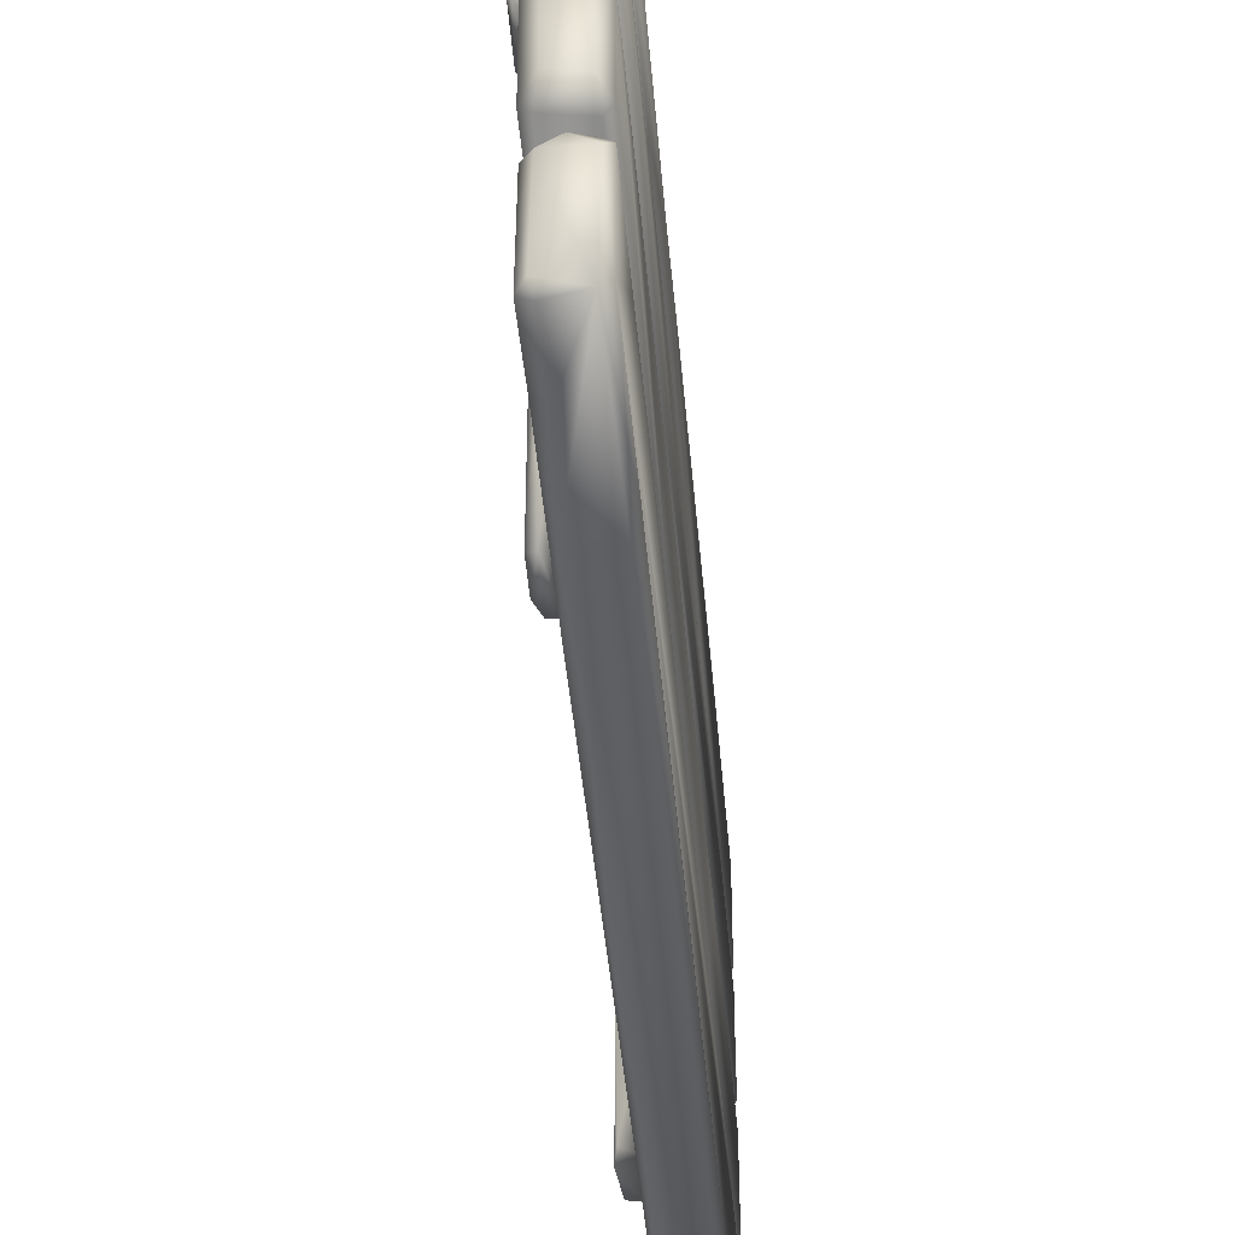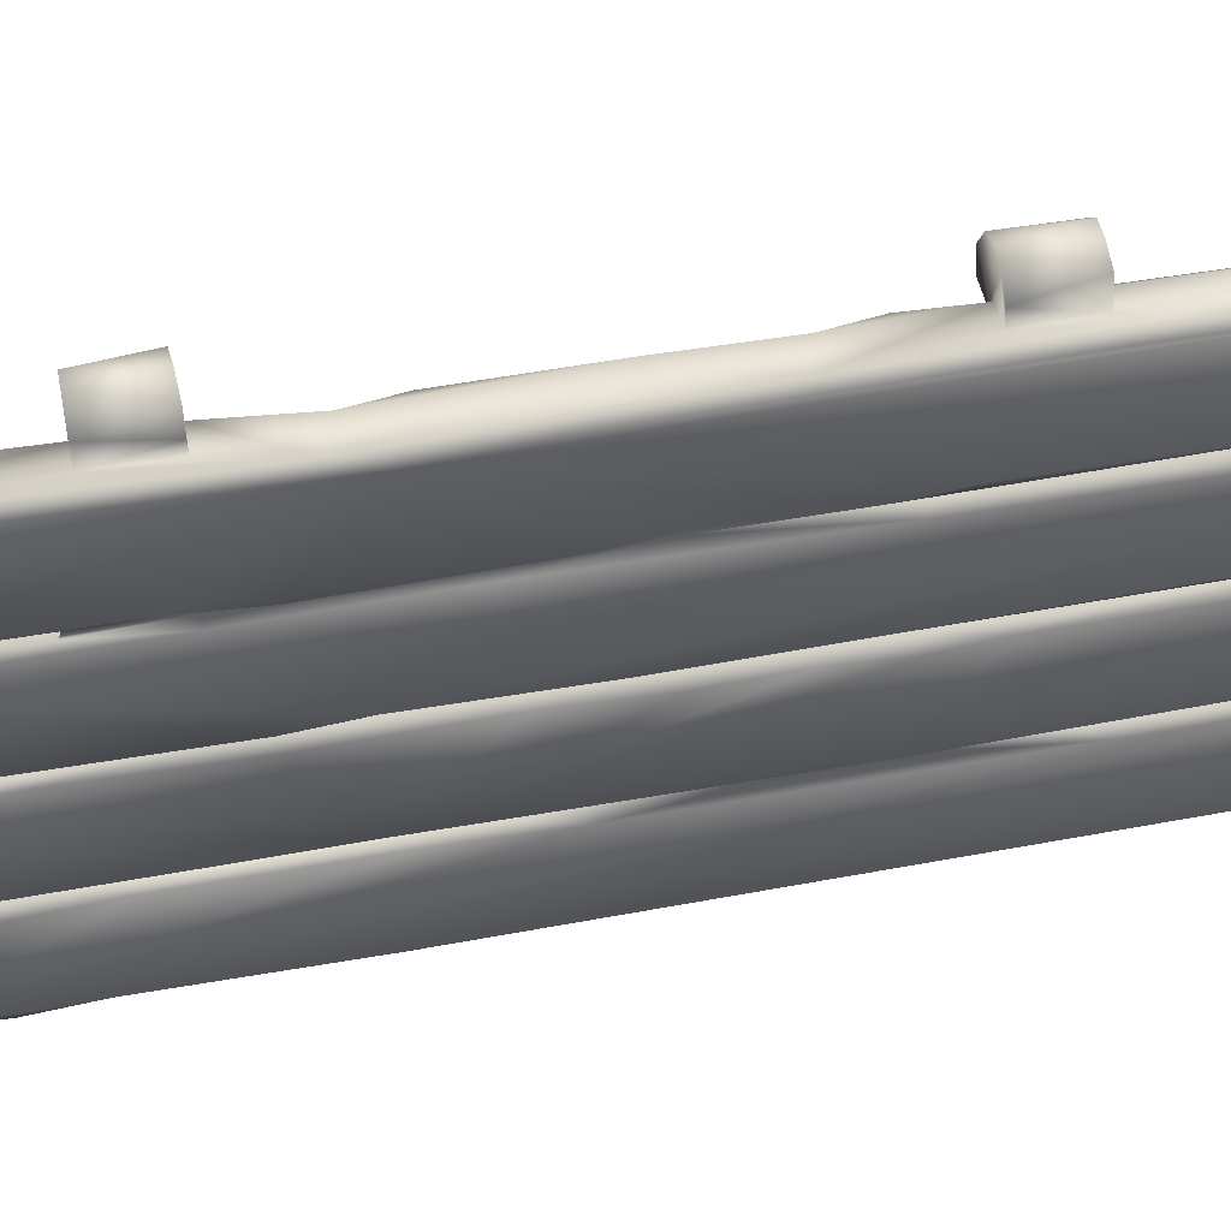
<metadata>
{"format":"obj","ext":"obj","renderer":"f3d","projection":"perspective","resolution":1024,"background":"white","views":[{"elev":-43.3,"azim":-175.1,"up":"+Z"},{"elev":50.5,"azim":-101.5,"up":"+Z"}]}
</metadata>
<code>
o Wooden_Gate_Frame_Lowpoly.003_Wooden_Gate_Frame_Lowpoly.004
v -0.006211 1.031 -0.5796
v 0.04272 1.032 -0.5795
v -0.02793 1.032 -0.5398
v -0.004525 -1.008 -1.109
v -0.004251 -1.008 -1.026
v 0.04914 -1.007 -0.1378
v 0.0565 -1.008 -1.518
v -0.005139 -1.007 -1.572
v -0.004341 -1.008 -1.648
v -0.02738 -1.009 -1.598
v 0.05082 -1.233 -1.993
v 0.06491 -1.069 -2.002
v -0.02551 -1.005 -1.054
v -0.03336 -1.002 -1.083
v -0.00498 -1.234 -1.123
v -0.03253 -1.004 -1.608
v -0.03015 -1.234 -1.593
v -0.03727 0.1469 -0.5415
v -0.004422 0.7124 -0.5084
v -0.004393 -0.04401 -0.507
v -0.01603 0.0183 -0.5416
v -0.0312 0.02875 -0.535
v -0.004909 1.032 -1.035
v 0.03684 1.034 -1.998
v 0.0499 -1.234 -1.511
v 0.05208 -1.234 -0.4692
v -0.004483 -1.234 -1.02
v -0.005349 -1.003 -0.1377
v -0.005122 1.032 -0.5002
v -0.004321 0.19 -0.1835
v -0.1722 2.072 -1.061
v -0.03236 1.028 -1.061
v -0.1769 0.5734 -1.06
v -0.004023 0.4389 -0.5705
v -0.004163 -1.008 -0.5738
v -0.0239 -1.006 -0.5351
v -0.02823 -0.4962 -0.5372
v -0.1886 -1.182 -0.5417
v -0.1786 -0.1633 -0.5351
v -0.183 0.07898 -0.5406
v -0.2112 0.3 -0.5624
v -0.2114 0.8429 -0.5227
v -0.2115 0.1142 -0.5121
v 0.0644 1.227 -0.1239
v 0.06437 1.215 -1.97
v 0.04144 1.258 -1.541
v -0.1866 -0.8259 -1.604
v -0.04006 0.225 -1.071
v -0.1649 -0.2277 -1.08
v -0.03328 -0.5182 -1.084
v -0.1676 2.111 -0.05704
v -0.04394 2.112 -0.4822
v -0.1609 2.111 -0.4703
v -0.1894 -0.7229 -1.053
v -0.004644 -1.004 -0.3654
v -0.00437 -0.7539 -2.075
v -0.004895 -1.009 -2.004
v -0.005099 -2.214 -2.084
v -0.2108 -2.175 -0.7617
v -0.2116 -0.04956 -1.033
v -0.2114 -2.175 -1.006
v -0.05119 0.9053 -1.607
v -0.1724 0.3067 -1.607
v -0.04305 -0.6283 -1.606
v -0.004437 0.312 -2.08
v -0.00436 -1.235 -0.4908
v -0.004395 -1.238 -0.1572
v -0.005421 -2.202 -0.05337
v -0.005343 -2.184 -1.018
v -0.003787 -1.235 -0.5739
v -0.03495 -1.237 -1.057
v -0.04375 -2.211 -1.606
v -0.03033 -1.238 -1.623
v -0.02823 -1.551 -2.124
v -0.004582 -2.209 -1.54
v -0.004643 -2.205 -1.102
v -0.2114 -0.6865 -0.4987
v -0.1817 -0.4957 -0.5321
v -0.004101 -1.234 -1.562
v -0.03197 -1.522 -1.072
v -0.186 -1.298 -1.076
v -0.17 -2.203 -1.07
v 0.06419 -1.22 -0.1244
v -0.2112 2.088 -2.079
v -0.211 -2.203 -2.089
v -0.2106 -2.225 -1.653
v -0.1598 0.5951 -1.586
v -0.03876 1.027 -1.587
v -0.02168 0.2743 -1.588
v -0.003872 -2.21 -0.4846
v -0.004446 1.032 -1.551
v -0.005635 -0.5765 -1.582
v -0.2112 0.496 -0.09676
v -0.2116 0.06814 -1.647
v -0.2111 -1.403 -1.649
v -0.004664 1.031 -1.1
v -0.004854 2.107 -1.548
v -0.004182 2.128 -1.123
v -0.004688 1.259 -1.105
v -0.004279 -0.2141 -1.634
v 0.06085 1.068 -0.1228
v 0.06567 1.074 -1.974
v -0.004935 2.073 -2.093
v -0.004853 2.051 -1.656
v -0.004705 1.257 -1.999
v -0.1659 -2.259 -2.08
v -0.04734 -2.259 -1.635
v -0.1625 -2.26 -1.641
v -0.004075 1.258 -0.5847
v -0.004587 1.258 -1.03
v -0.005183 2.109 -0.8104
v -0.004592 -1.231 -2.003
v -0.004912 -2.215 -1.646
v -0.04417 0.6503 -0.03759
v -0.186 0.6957 -0.04123
v -0.03466 -0.08935 -0.01647
v -0.03748 1.005 -0.5495
v -0.1597 -1.29 -1.607
v -0.1658 -2.22 -0.7332
v -0.04106 -2.225 -1.025
v -0.03922 -2.227 -0.5797
v -0.004322 2.057 -1.025
v -0.03351 2.13 -1.017
v -0.1624 2.134 -0.5792
v -0.04217 2.129 -0.5934
v -0.005116 1.032 -1.655
v -0.00527 1.035 -2.002
v 0.123 1.283 -0.07736
v -0.00427 1.279 -0.08323
v 0.05661 1.28 0.1327
v 0.03378 1.258 -1.138
v -0.004482 1.259 -1.562
v -0.06356 -0.9848 0.1153
v 0.0137 -0.9894 0.1371
v 0.0905 -0.9855 0.11
v -0.1868 -0.5024 -1.603
v -0.2112 0.6385 -1.554
v -0.2114 -0.7693 -1.573
v -0.1809 1.094 -1.606
v -0.004596 -1.235 -1.647
v 0.03997 1.257 -0.6113
v -0.02567 1.258 -0.5379
v -0.004194 1.258 -0.4989
v -0.2115 0.2175 -1.102
v -0.2115 -0.2107 -1.127
v -0.004144 -1.008 -0.4937
v -0.1682 -0.05361 -0.01835
v -0.04222 -0.1007 -0.5303
v -0.004246 -0.2987 -0.4881
v -0.211 0.645 -1.019
v -0.2114 0.2544 -0.768
v -0.004248 -0.1664 -0.5829
v -0.004262 -1.677 -1.096
v -0.2116 -0.8194 -1.138
v -0.03254 -1.233 -0.5275
v -0.02474 -1.721 -0.5288
v -0.1849 -0.8281 -0.529
v -0.2106 -2.194 -0.4834
v -0.2111 -2.203 -0.06141
v -0.005016 0.2077 -1.015
v -0.1833 -0.6619 -0.5305
v -0.04798 -0.6273 -0.5291
v -0.03444 1.8 -1.607
v -0.06252 1.461 -1.607
v -0.004391 1.532 -1.647
v -0.1829 1.356 -2.124
v -0.02351 -0.1276 -2.124
v -0.1758 -2.221 -2.124
v -0.03614 2.111 -2.079
v -0.1756 2.11 -2.123
v -0.04257 2.111 -1.684
v -0.05842 2.178 -1.501
v -0.1738 2.179 -1.53
v -0.1612 2.176 -1.122
v -0.1839 2.106 -1.59
v -0.04068 2.128 -1.59
v -0.03081 1.26 -1.588
v -0.1718 -2.225 -1.024
v -0.1773 -2.169 -1.061
v -0.01584 -1.631 -1.06
v -0.05621 -2.173 -1.061
v -0.1646 -2.259 -1.56
v -0.04697 -2.259 -1.554
v -0.1664 -2.26 -1.124
v -0.03893 -2.206 -1.588
v -0.1789 -1.484 -1.59
v -0.03 1.257 -1.061
v -0.04082 2.06 -1.06
v -0.1744 2.133 -1.025
v 0.05225 -1.008 -1.975
v -0.0414 -2.26 -2.09
v -0.0469 -2.227 -2.124
v -0.1719 1.619 -1.607
v -0.1843 2.111 -1.681
v -0.02923 1.283 -0.02404
v -0.1291 1.282 -0.02481
v -0.04319 2.111 -0.05834
v -0.1327 -0.985 -0.01095
v -0.1737 -1.36 -0.01154
v -0.1338 -1.259 -0.008342
v -0.1905 -0.4836 -0.01124
v -0.211 0.108 -0.05916
v -0.2117 -1.35 -0.04492
v -0.175 2.057 -0.006557
v -0.2116 2.067 -0.04649
v -0.211 2.061 -0.489
v -0.1251 1.007 -0.03387
v -0.007798 1.005 -0.03587
v -0.0908 1.007 0.1049
v 0.03584 1.032 -0.1315
v -0.004152 1.032 -0.1325
v -0.03697 -1.262 -0.01146
v -0.04653 -2.164 -0.01225
v -0.1632 -2.26 -0.4823
v -0.041 -2.26 -0.08407
v -0.1512 -2.26 -0.0861
v 0.03104 1.258 -2
v -0.004491 1.013 -2.092
v -0.004073 1.772 -2.07
v -0.211 1.533 -1.096
v -0.2112 2.129 -1.132
v -0.04404 2.109 -1.073
v -0.1769 0.939 -1.07
v -0.04023 1.282 -1.071
v -0.2117 2.109 -1.554
v -0.2112 1.035 -1.557
v -0.1805 0.9087 -1.587
v -0.0462 -2.259 -0.4814
v -0.03594 -0.8166 -0.5321
v -0.004125 -0.6328 -0.4803
v -0.03846 1.021 -1.071
v -0.09573 -1.26 0.0944
v -0.1167 -0.986 0.05214
v 0.06778 -1.043 -0.1234
v 0.1208 -0.9878 -0.08031
v 0.1043 -1.26 -0.09814
v -0.2111 -0.808 -0.5796
v -0.2115 -2.177 -0.5988
v -0.002913 -0.9827 -0.04726
v -0.1814 1.018 -0.5438
v -0.17 2.088 -0.5431
v -0.1983 1.382 -0.5442
v -0.03629 1.311 -0.5419
v -0.1756 -2.17 -0.01117
v -0.1609 2.02 -0.529
v -0.04325 2.05 -0.5262
v -0.1784 1.378 -0.5352
v -0.03438 1.258 -1.608
v -0.2113 2.091 -0.5797
v 0.09067 1.012 -0.1078
v 0.1438 1.006 -0.02313
v -0.004035 1.006 -0.1305
v 0.03043 1.258 -0.1325
v 0.1448 1.277 0.02642
v 0.1216 1.016 0.09045
v -0.02965 1.277 0.1378
v -0.1142 1.281 0.06464
v 0.006946 1.012 0.1437
v -0.004058 1.258 -1.628
v -0.0567 -2.215 -0.5288
v -0.1266 1.008 0.02814
v -0.05006 2.171 -1.116
v -0.188 1.635 -1.072
v -0.04497 -1.482 -0.5432
v -0.02108 -1.858 -0.5434
v -0.00462 -2.18 -0.5804
v -0.2115 -1.077 -1.11
v -0.2111 -2.186 -1.113
v -0.2108 -2.198 -1.553
v -0.004319 2.095 -0.5843
v -0.04533 2.081 -0.5432
v -0.04475 -2.259 -1.115
v -0.04782 -2.209 -1.07
v 0.06642 -1.261 0.1249
v 0.126 -1.253 0.06789
v -0.004151 -1.262 -0.0425
v 0.06418 -1.197 -1.36
v -0.2114 0.5223 -1.627
v -0.1093 2.106 -1.634
v -0.17 2.067 -1.607
v -0.004485 2.059 -0.4914
v -0.172 -2.194 -0.5431
v -0.03252 -0.9834 -0.01141
v 0.1475 -0.9872 0.01405
v -0.02056 -1.256 0.1357
v -0.2115 0.8842 -1.041
v -0.1709 -2.222 -0.5293
v 0.1466 -1.255 -0.008318
v -0.004273 0.2166 -0.05977
v -0.004573 -0.05969 -0.05009
v -0.04795 -0.5283 -0.01111
v -0.0289 1.384 -2.124
v -0.004936 1.662 -0.03606
v -0.04929 2.066 -0.008672
v -0.004087 2.078 -0.05505
v -0.05551 1.795 -2.124
v -0.2102 0.5997 -2.103
v -0.2115 -0.9929 -0.4715
v -0.007362 -0.7283 -0.02443
v -0.2115 1.151 -0.4941
v -0.2115 1.037 -0.5754
v -0.004298 0.6112 -0.08907
v -0.1592 2.098 -1.072
v -0.06157 2.058 -1.607
v -0.004277 0.4495 -0.05156
v -0.1639 -0.7887 -1.086
v -0.03455 1.259 -0.5339
v -0.17 -0.8286 -0.5371
v -0.168 -2.212 -1.607
v -0.1946 -1.683 -1.606
v -0.2112 2.097 -1.018
v -0.2117 2.084 -1.651
v -0.04792 0.8995 -2.124
v -0.05487 -2.198 -0.543
v -0.1917 -1.731 -0.01169
v -0.04686 -0.1694 -0.5403
v -0.2113 0.8706 -1.119
v -0.1722 -2.22 -1.588
v -0.004338 -0.5374 -0.06074
v -0.2116 1.434 -2.086
v -0.2012 1.681 -2.121
v -0.05131 2.084 -2.124
v -0.2112 1.302 -1.626
v -0.0392 -0.6862 -2.124
v -0.2112 -0.5527 -1.111
v -0.1618 -2.226 -0.5848
v -0.2115 -0.1761 -0.4763
v -0.1945 1.834 -1.61
v -0.2116 1.658 -1.648
v -0.2084 -2.184 -0.7267
f 1 2 3
f 4 5 6
f 7 8 4
f 9 10 7
f 11 12 7
f 13 14 15
f 10 16 17
f 18 19 20
f 21 18 22
f 23 24 2
f 25 26 27
f 28 29 30
f 31 32 33
f 34 18 21
f 5 35 6
f 36 37 38
f 39 40 41
f 42 40 43
f 43 40 39
f 44 45 46
f 47 10 17
f 48 49 50
f 51 52 53
f 32 13 54
f 19 55 20
f 56 57 58
f 59 60 61
f 62 63 64
f 65 9 57
f 66 67 68
f 69 27 70
f 6 7 4
f 64 47 16
f 47 64 10
f 54 13 71
f 16 72 73
f 56 58 74
f 75 15 76
f 77 39 78
f 79 15 75
f 79 25 15
f 80 81 82
f 26 25 83
f 84 85 86
f 87 88 89
f 90 66 68
f 91 8 92
f 93 42 43
f 94 84 95
f 4 8 91
f 96 4 91
f 97 98 99
f 96 91 24
f 62 64 100
f 44 101 102
f 17 16 73
f 103 104 105
f 106 107 108
f 109 110 111
f 58 112 113
f 114 115 116
f 117 18 34
f 117 19 18
f 16 118 72
f 119 120 121
f 122 111 110
f 123 124 125
f 126 24 91
f 127 126 100
f 128 129 130
f 131 44 46
f 97 99 132
f 133 134 135
f 136 87 89
f 137 136 138
f 139 63 62
f 88 126 91
f 89 88 91
f 112 140 113
f 141 110 109
f 141 142 143
f 144 137 145
f 6 35 146
f 35 37 36
f 116 115 147
f 148 20 149
f 35 36 146
f 47 118 16
f 150 59 151
f 34 21 152
f 23 34 152
f 76 15 153
f 137 138 154
f 155 156 157
f 93 158 159
f 23 2 1
f 5 160 35
f 161 78 162
f 20 55 149
f 163 164 165
f 105 104 165
f 166 167 168
f 169 170 171
f 172 173 174
f 175 176 177
f 178 120 119
f 179 180 181
f 182 183 184
f 17 185 186
f 187 31 188
f 189 124 123
f 57 9 190
f 12 11 112
f 191 107 106
f 168 74 192
f 163 193 164
f 171 170 194
f 195 196 130
f 52 51 197
f 127 24 126
f 45 44 102
f 198 199 200
f 201 202 203
f 195 204 196
f 205 51 206
f 140 25 17
f 112 11 140
f 115 204 205
f 202 147 115
f 207 208 209
f 29 210 211
f 212 199 213
f 214 215 216
f 217 24 127
f 218 219 105
f 220 221 137
f 222 223 224
f 221 225 226
f 175 177 227
f 58 57 112
f 57 12 112
f 214 228 215
f 229 162 230
f 158 214 159
f 78 161 77
f 224 223 231
f 187 32 31
f 136 94 95
f 47 136 95
f 67 26 83
f 232 233 200
f 234 235 236
f 146 28 6
f 47 17 186
f 47 138 136
f 59 178 119
f 237 238 38
f 239 133 135
f 235 6 239
f 40 240 41
f 241 242 243
f 71 13 15
f 15 25 27
f 244 216 215
f 199 201 203
f 83 234 236
f 67 83 236
f 240 40 42
f 245 246 247
f 62 100 126
f 177 248 126
f 241 249 242
f 189 249 124
f 162 148 149
f 229 230 36
f 250 251 252
f 250 128 251
f 128 44 253
f 250 44 128
f 254 130 255
f 209 208 255
f 177 97 132
f 46 248 177
f 209 256 257
f 209 255 258
f 217 259 46
f 259 248 46
f 47 95 118
f 86 106 108
f 90 260 156
f 228 90 68
f 209 257 261
f 204 115 196
f 172 174 262
f 222 263 223
f 264 38 265
f 70 265 266
f 156 66 90
f 264 265 70
f 10 9 16
f 9 64 16
f 82 81 267
f 268 269 184
f 243 109 270
f 271 243 270
f 155 26 66
f 67 66 26
f 184 183 272
f 80 82 273
f 135 274 275
f 276 236 274
f 217 45 102
f 217 46 45
f 213 244 215
f 68 215 228
f 234 83 277
f 46 177 132
f 46 132 99
f 263 221 220
f 173 221 174
f 11 25 140
f 25 11 277
f 139 278 63
f 279 194 280
f 96 24 23
f 32 160 13
f 200 212 232
f 212 200 199
f 141 143 253
f 143 281 129
f 192 74 58
f 191 58 113
f 227 226 175
f 137 87 136
f 265 38 282
f 282 38 238
f 247 246 243
f 243 246 143
f 283 198 133
f 200 233 198
f 4 96 48
f 96 23 32
f 135 284 239
f 135 275 284
f 177 126 88
f 227 177 88
f 223 49 48
f 49 144 145
f 285 133 232
f 232 276 274
f 286 31 33
f 31 189 123
f 186 138 47
f 269 182 184
f 161 157 77
f 158 157 287
f 120 266 121
f 69 70 266
f 185 79 75
f 183 75 272
f 235 288 236
f 236 288 274
f 69 266 120
f 181 180 69
f 130 196 257
f 257 196 261
f 208 207 115
f 196 115 207
f 98 97 172
f 177 176 97
f 289 116 290
f 291 201 283
f 218 292 219
f 103 169 171
f 281 293 129
f 294 204 195
f 262 98 172
f 98 222 99
f 129 195 130
f 195 129 293
f 198 201 199
f 283 201 198
f 208 251 255
f 251 254 255
f 67 276 68
f 67 236 276
f 99 222 224
f 187 188 110
f 107 191 113
f 140 72 113
f 295 281 52
f 246 281 143
f 50 4 48
f 4 14 5
f 226 225 175
f 173 225 221
f 141 131 110
f 131 187 110
f 206 245 247
f 206 51 53
f 60 54 61
f 61 178 59
f 36 38 264
f 162 229 161
f 206 93 205
f 115 205 93
f 54 180 179
f 54 179 61
f 175 225 173
f 175 173 176
f 185 17 79
f 17 25 79
f 171 104 103
f 104 163 165
f 296 292 170
f 292 296 219
f 64 92 8
f 136 89 64
f 170 84 194
f 168 297 166
f 158 93 298
f 298 157 158
f 49 223 144
f 223 263 220
f 128 254 251
f 128 130 254
f 6 28 239
f 291 283 299
f 213 215 68
f 212 213 68
f 300 206 247
f 93 206 300
f 252 251 208
f 30 289 290
f 159 214 216
f 159 216 244
f 76 272 75
f 273 76 153
f 141 253 44
f 44 131 141
f 242 249 301
f 249 150 151
f 83 25 277
f 277 11 7
f 269 138 186
f 268 138 269
f 82 267 268
f 267 138 268
f 30 208 302
f 114 208 115
f 24 217 102
f 2 24 102
f 246 245 53
f 245 206 53
f 70 27 26
f 70 26 155
f 13 160 5
f 14 13 5
f 218 105 127
f 65 127 9
f 264 155 36
f 264 70 155
f 123 111 122
f 188 122 110
f 97 176 172
f 176 173 172
f 188 31 123
f 188 123 122
f 174 221 303
f 174 303 262
f 29 211 252
f 252 30 29
f 211 250 252
f 2 102 101
f 29 2 210
f 276 212 68
f 232 212 276
f 246 53 52
f 281 246 52
f 190 9 7
f 304 104 171
f 171 194 279
f 302 305 30
f 114 116 305
f 81 306 267
f 306 81 14
f 235 284 288
f 235 239 284
f 3 117 1
f 307 142 243
f 114 305 302
f 114 302 208
f 293 294 195
f 197 295 52
f 7 10 8
f 64 8 10
f 184 272 82
f 268 184 82
f 3 2 29
f 117 3 29
f 80 15 14
f 14 81 80
f 39 308 37
f 308 39 237
f 118 309 72
f 309 310 86
f 222 98 262
f 262 303 222
f 204 294 51
f 204 51 205
f 86 95 84
f 310 95 86
f 118 310 309
f 310 118 95
f 311 31 286
f 311 286 249
f 294 197 51
f 295 197 294
f 105 217 127
f 217 105 259
f 36 230 146
f 230 55 146
f 15 27 71
f 180 27 69
f 304 163 104
f 163 304 193
f 142 307 143
f 307 243 143
f 84 312 194
f 312 280 194
f 287 260 228
f 228 260 90
f 234 6 235
f 7 6 234
f 71 180 54
f 180 71 27
f 258 255 130
f 258 256 209
f 311 189 31
f 311 249 189
f 273 82 272
f 273 272 76
f 134 274 135
f 134 133 285
f 46 99 131
f 99 187 131
f 130 256 258
f 130 257 256
f 232 274 285
f 134 285 274
f 39 21 148
f 22 148 21
f 271 241 243
f 124 271 125
f 179 120 178
f 178 61 179
f 271 124 241
f 241 124 249
f 166 313 167
f 313 65 167
f 12 190 7
f 190 12 57
f 181 120 179
f 69 120 181
f 292 218 313
f 292 313 166
f 35 23 152
f 152 37 35
f 314 266 265
f 314 265 282
f 44 250 101
f 211 210 250
f 243 242 247
f 301 240 242
f 213 199 315
f 199 203 315
f 100 9 127
f 64 9 100
f 210 101 250
f 2 101 210
f 214 158 287
f 287 228 214
f 85 297 168
f 85 106 86
f 267 306 154
f 138 267 154
f 21 316 152
f 21 39 316
f 85 168 106
f 168 191 106
f 144 317 137
f 144 223 317
f 183 185 75
f 183 318 185
f 309 86 108
f 72 309 108
f 202 93 159
f 115 93 202
f 253 143 129
f 128 253 129
f 30 319 28
f 299 239 28
f 72 108 107
f 72 107 113
f 186 185 318
f 318 269 186
f 156 260 287
f 156 155 66
f 96 32 231
f 32 187 231
f 84 320 85
f 84 170 321
f 296 103 219
f 219 103 105
f 315 203 159
f 203 202 159
f 322 103 296
f 322 296 170
f 295 294 293
f 295 293 281
f 201 147 202
f 116 147 201
f 323 84 278
f 139 323 278
f 317 220 137
f 223 220 317
f 168 167 324
f 167 56 324
f 148 22 20
f 22 18 20
f 325 137 154
f 325 154 306
f 160 23 35
f 160 32 23
f 167 65 56
f 65 57 56
f 49 325 306
f 50 49 306
f 324 74 168
f 74 324 56
f 288 284 275
f 288 275 274
f 49 145 325
f 325 145 137
f 198 233 133
f 232 133 233
f 39 41 237
f 249 151 301
f 141 109 142
f 109 243 142
f 136 63 94
f 64 63 136
f 207 209 261
f 196 207 261
f 222 303 263
f 263 303 221
f 80 153 15
f 80 273 153
f 316 39 37
f 152 316 37
f 291 116 201
f 116 291 319
f 300 42 93
f 300 240 42
f 37 308 38
f 38 308 237
f 72 140 73
f 17 73 140
f 94 63 278
f 94 278 84
f 231 48 96
f 231 223 48
f 192 191 168
f 191 192 58
f 125 271 270
f 111 123 125
f 240 300 247
f 247 242 240
f 165 164 259
f 105 165 259
f 322 170 169
f 322 169 103
f 301 151 41
f 240 301 41
f 315 159 244
f 213 315 244
f 117 34 1
f 23 1 34
f 248 164 139
f 164 248 259
f 270 109 111
f 270 111 125
f 248 139 62
f 248 62 126
f 319 299 28
f 319 291 299
f 282 326 121
f 282 238 326
f 116 289 305
f 305 289 30
f 290 116 319
f 30 290 319
f 279 304 171
f 279 280 304
f 33 32 54
f 60 33 54
f 121 314 282
f 314 121 266
f 162 149 230
f 230 149 55
f 318 183 182
f 182 269 318
f 166 170 292
f 321 170 166
f 150 249 286
f 150 286 33
f 29 55 19
f 117 29 19
f 92 89 91
f 89 92 64
f 320 321 166
f 320 84 321
f 150 60 59
f 150 33 60
f 93 43 327
f 327 43 39
f 280 312 328
f 312 84 329
f 151 330 238
f 238 330 326
f 29 28 55
f 28 146 55
f 224 187 99
f 224 231 187
f 297 320 166
f 85 320 297
f 239 283 133
f 299 283 239
f 326 119 121
f 119 326 330
f 304 280 193
f 280 328 193
f 237 151 238
f 41 151 237
f 50 14 4
f 50 306 14
f 137 227 87
f 227 88 87
f 328 329 193
f 312 329 328
f 327 39 77
f 93 327 77
f 193 329 323
f 329 84 323
f 137 226 227
f 221 226 137
f 151 59 330
f 330 59 119
f 164 193 139
f 193 323 139
f 77 157 298
f 77 298 93
f 313 218 65
f 127 65 218
f 7 234 277
f 252 208 30
f 287 157 156
f 78 39 148
f 157 161 229
f 155 157 36
f 229 36 157
f 78 148 162

</code>
